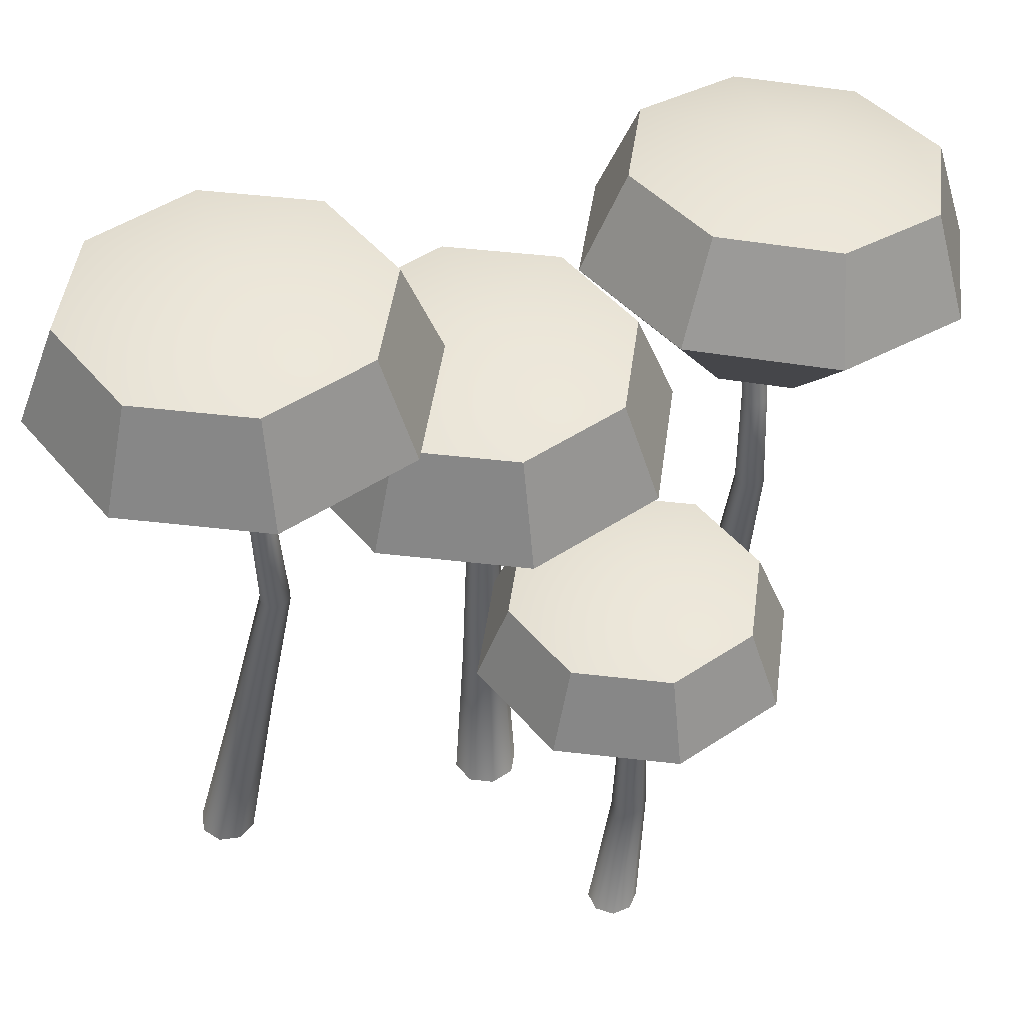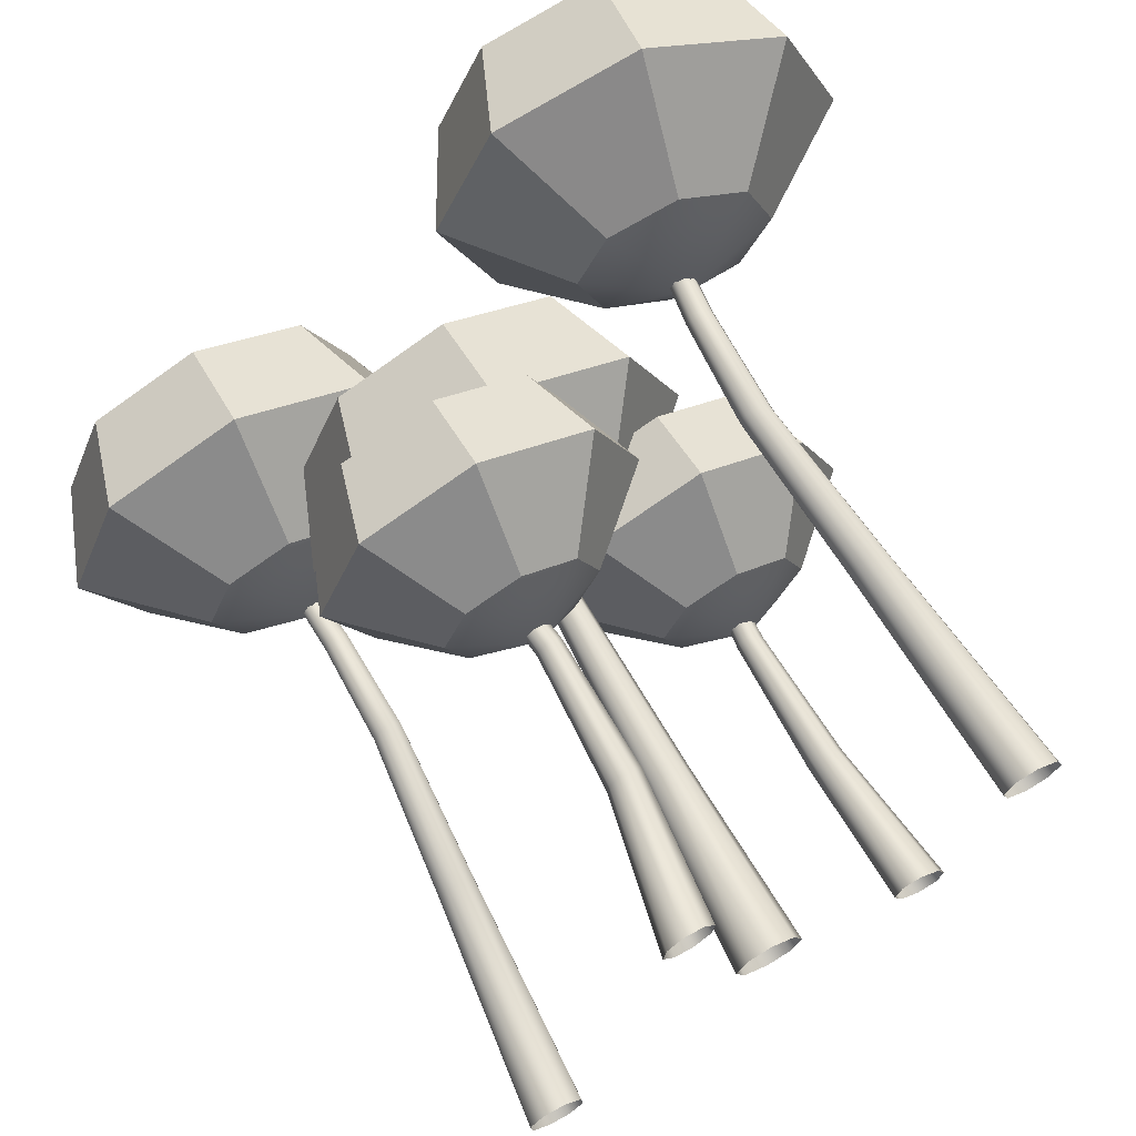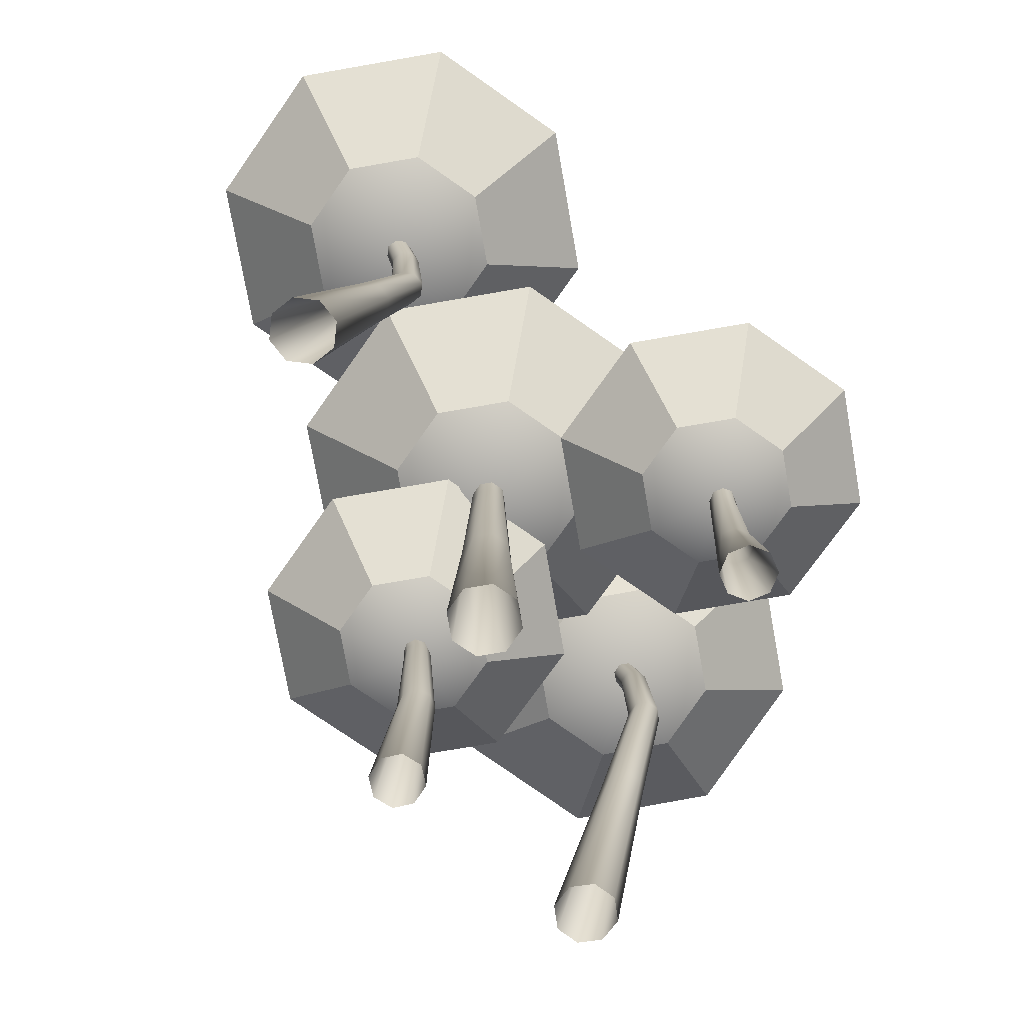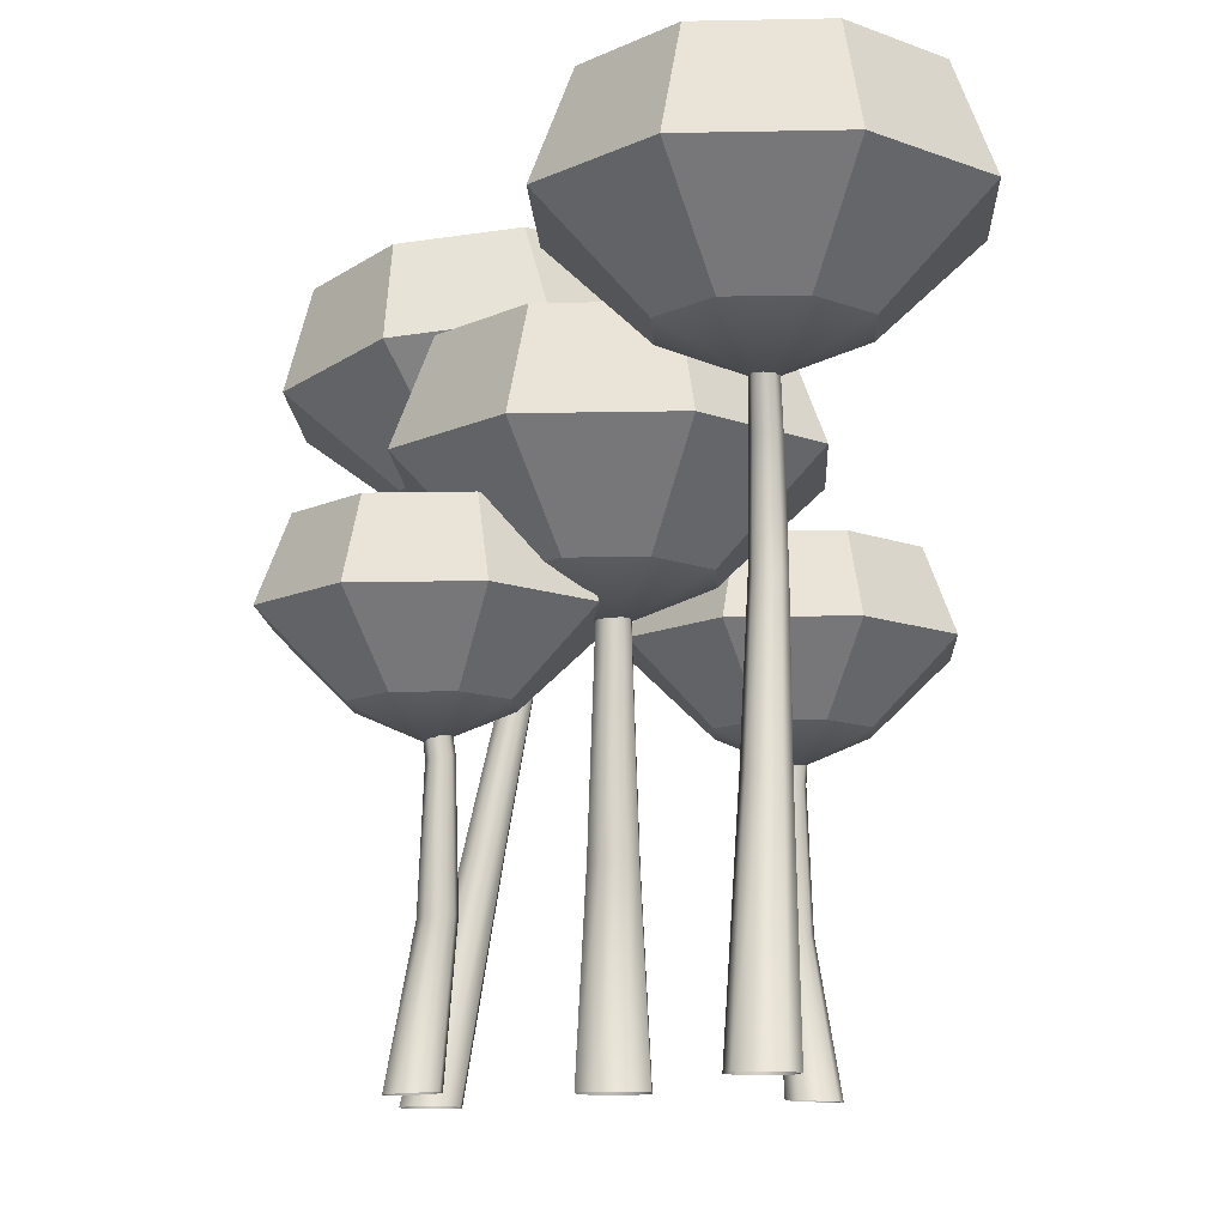
<metadata>
{"format":"obj","ext":"obj","renderer":"f3d","projection":"perspective","resolution":1024,"background":"white","views":[{"elev":46.2,"azim":-59.8,"up":"+Y"},{"elev":68.0,"azim":-28.2,"up":"+Z"},{"elev":-74.0,"azim":-102.6,"up":"+Y"},{"elev":-11.8,"azim":-154.7,"up":"+Y"}]}
</metadata>
<code>
g default
v -12.31 54.63 -19.68
v -18.63 54.63 -22.3
v -24.96 54.63 -19.68
v -27.57 54.63 -13.36
v -24.96 54.63 -7.034
v -18.63 54.63 -4.416
v -12.31 54.63 -7.034
v -9.694 54.63 -13.36
v -5.557 63.66 -26.43
v -18.63 63.66 -31.85
v -31.71 63.66 -26.43
v -37.13 63.66 -13.36
v -31.71 63.66 -0.279
v -18.63 63.66 5.138
v -5.557 63.66 -0.279
v -0.1406 63.66 -13.36
v -18.63 50.66 -13.36
v -8.176 73.26 -23.81
v -18.63 73.26 -28.15
v -18.63 76.2 -13.36
v -29.09 73.26 -23.81
v -33.42 73.26 -13.36
v -29.09 73.26 -2.898
v -18.63 73.26 1.434
v -8.176 73.26 -2.898
v -3.844 73.26 -13.36
v 26.3 53.03 12.12
v 20.03 53.85 9.502
v 13.76 54.67 12.12
v 11.17 55.01 18.44
v 13.76 54.67 24.76
v 20.03 53.85 27.38
v 26.3 53.03 24.76
v 28.89 52.69 18.44
v 34.17 61.1 5.366
v 21.2 62.8 -0.05085
v 8.239 64.5 5.366
v 2.868 65.2 18.44
v 8.239 64.5 31.52
v 21.2 62.8 36.94
v 34.17 61.1 31.52
v 39.54 60.39 18.44
v 19.51 49.92 18.44
v 32.82 70.97 7.985
v 22.45 72.33 3.653
v 22.84 75.23 18.44
v 12.08 73.69 7.985
v 7.789 74.25 18.44
v 12.08 73.69 28.9
v 22.45 72.33 33.23
v 32.82 70.97 28.9
v 37.12 70.4 18.44
v 6.414 40.15 -6.37
v 0.09182 40.15 -8.988
v -6.23 40.15 -6.37
v -8.848 40.15 -0.0481
v -6.23 40.15 6.274
v 0.09182 40.15 8.892
v 6.414 40.15 6.274
v 9.032 40.15 -0.0481
v 13.17 49.18 -13.13
v 0.09182 49.18 -18.54
v -12.99 49.18 -13.13
v -18.4 49.18 -0.0481
v -12.99 49.18 13.03
v 0.09182 49.18 18.45
v 13.17 49.18 13.03
v 18.59 49.18 -0.0481
v 0.09182 36.19 -0.0481
v 10.55 58.79 -10.51
v 0.09182 58.79 -14.84
v 0.09182 61.72 -0.0481
v -10.37 58.79 -10.51
v -14.7 58.79 -0.0481
v -10.37 58.79 10.41
v 0.09182 58.79 14.74
v 10.55 58.79 10.41
v 14.88 58.79 -0.0481
v 18.89 30.43 -9.086
v 13.88 30.43 -11.16
v 8.879 30.43 -9.086
v 6.806 30.43 -4.081
v 8.879 30.43 0.9248
v 13.88 30.43 2.998
v 18.89 30.43 0.9248
v 20.96 30.43 -4.081
v 24.24 37.58 -14.44
v 13.88 37.58 -18.72
v 3.53 37.58 -14.44
v -0.7584 37.58 -4.081
v 3.53 37.58 6.274
v 13.88 37.58 10.56
v 24.24 37.58 6.274
v 28.53 37.58 -4.081
v 13.88 27.29 -4.081
v 22.17 45.19 -12.36
v 13.88 45.19 -15.79
v 13.88 47.51 -4.081
v 5.604 45.19 -12.36
v 2.174 45.19 -4.081
v 5.604 45.19 4.2
v 13.88 45.19 7.63
v 22.17 45.19 4.2
v 25.6 45.19 -4.081
v -2.051 30.43 15.07
v -7.057 30.43 12.99
v -12.06 30.43 15.07
v -14.14 30.43 20.07
v -12.06 30.43 25.08
v -7.057 30.43 27.15
v -2.051 30.43 25.08
v 0.0222 30.43 20.07
v 3.298 37.58 9.717
v -7.057 37.58 5.429
v -17.41 37.58 9.717
v -21.7 37.58 20.07
v -17.41 37.58 30.43
v -7.057 37.58 34.71
v 3.298 37.58 30.43
v 7.587 37.58 20.07
v -7.057 27.29 20.07
v 1.224 45.19 11.79
v -7.057 45.19 8.361
v -7.057 47.51 20.07
v -15.34 45.19 11.79
v -18.77 45.19 20.07
v -15.34 45.19 28.35
v -7.057 45.19 31.78
v 1.224 45.19 28.35
v 4.654 45.19 20.07
v 2.207 0 -2.249
v -0.04195 0 -3.18
v -2.291 0 -2.249
v -3.222 0 0
v -2.291 0 2.249
v -0.04195 0 3.18
v 2.207 0 2.249
v 3.138 0 0
v -0.04195 50.58 0
v -0.04195 33.81 1.621
v -1.188 33.81 1.147
v -1.663 33.81 0
v -1.188 33.81 -1.147
v -0.04195 33.81 -1.621
v 1.105 33.81 -1.147
v 1.579 33.81 0
v 1.105 33.81 1.147
v -0.04195 17.59 2.209
v -1.604 17.59 1.562
v -2.251 17.59 0
v -1.604 17.59 -1.562
v -0.04195 17.59 -2.209
v 1.52 17.59 -1.562
v 2.167 17.59 0
v 1.52 17.59 1.562
v -0.04195 47.59 1.193
v -0.8852 47.59 0.8432
v -1.234 47.59 0
v -0.8852 47.59 -0.8432
v -0.04195 47.59 -1.193
v 0.8013 47.59 -0.8432
v 1.151 47.59 0
v 0.8013 47.59 0.8432
v -0.04195 48.82 1.667
v -1.221 48.82 1.179
v -1.709 48.82 0
v -1.221 48.82 -1.179
v -0.04195 48.82 -1.667
v 1.137 48.82 -1.179
v 1.625 48.82 0
v 1.137 48.82 1.179
v -7.332 0.1953 22.07
v -6.237 0.2298 20.58
v -6.517 0.1953 18.75
v -8.009 0.1122 17.65
v -9.837 0.02906 17.93
v -10.93 -0.005379 19.43
v -10.65 0.02906 21.26
v -9.161 0.1122 22.35
v -8.649 39.04 19.99
v -7.923 26.11 20.16
v -7.371 26.18 19.4
v -6.454 26.35 19.25
v -5.709 26.52 19.81
v -5.572 26.59 20.74
v -6.124 26.52 21.5
v -7.042 26.35 21.65
v -7.787 26.18 21.1
v -8.413 13.58 20.04
v -7.655 13.64 19.01
v -6.393 13.79 18.81
v -5.365 13.93 19.57
v -5.173 13.99 20.84
v -5.931 13.93 21.88
v -7.193 13.79 22.07
v -8.221 13.64 21.32
v -8.978 36.61 19.91
v -8.575 36.68 19.34
v -7.906 36.83 19.23
v -7.365 36.98 19.64
v -7.267 37.05 20.33
v -7.67 36.98 20.89
v -8.338 36.83 21
v -8.88 36.68 20.59
v -9.534 37.43 19.77
v -8.97 37.52 18.98
v -8.036 37.73 18.83
v -7.279 37.95 19.4
v -7.142 38.04 20.36
v -7.706 37.95 21.14
v -8.64 37.73 21.3
v -9.397 37.52 20.73
v 12.83 0.1775 -4.14
v 13.47 0.2095 -2.402
v 15.15 0.1775 -1.624
v 16.89 0.1004 -2.261
v 17.66 0.02319 -3.941
v 17.02 -0.008781 -5.679
v 15.34 0.02319 -6.457
v 13.61 0.1004 -5.82
v 14.76 38.98 -4.826
v 14.36 26.06 -4.31
v 14.49 26.12 -3.378
v 13.94 26.28 -2.632
v 13.01 26.44 -2.508
v 12.27 26.5 -3.079
v 12.13 26.44 -4.011
v 12.69 26.28 -4.757
v 13.61 26.12 -4.881
v 14.98 13.55 -4.293
v 15.29 13.61 -3.047
v 14.63 13.74 -1.95
v 13.39 13.88 -1.646
v 12.29 13.93 -2.312
v 11.98 13.88 -3.558
v 12.64 13.74 -4.654
v 13.88 13.61 -4.959
v 15.1 36.56 -4.991
v 15.15 36.62 -4.301
v 14.71 36.76 -3.784
v 14.04 36.9 -3.742
v 13.52 36.96 -4.2
v 13.46 36.9 -4.889
v 13.9 36.76 -5.407
v 14.58 36.62 -5.449
v 15.6 37.39 -5.24
v 15.67 37.47 -4.276
v 15.06 37.67 -3.554
v 14.11 37.87 -3.497
v 13.38 37.95 -4.139
v 13.31 37.87 -5.104
v 13.93 37.67 -5.825
v 14.88 37.47 -5.882
v 23.5 0.004174 16.67
v 25.44 4.5e-05 15.79
v 26.19 -0.004083 13.8
v 25.32 -0.005794 11.86
v 23.33 -0.004083 11.11
v 21.39 4.5e-05 11.99
v 20.64 0.004174 13.98
v 21.52 0.005884 15.92
v 20.8 61.62 16.68
v 18.94 21.46 15.84
v 20.29 21.4 15.23
v 21.67 21.38 15.75
v 22.28 21.4 17.1
v 21.76 21.46 18.48
v 20.41 21.52 19.09
v 19.03 21.55 18.56
v 18.42 21.52 17.22
v 19.4 58.12 16.65
v 20.12 58 16.33
v 20.86 57.96 16.61
v 21.19 58 17.34
v 20.92 58.12 18.08
v 20.2 58.23 18.4
v 19.45 58.28 18.11
v 19.12 58.23 17.39
v 19.36 59.55 16.09
v 20.36 59.39 15.64
v 21.4 59.32 16.04
v 21.87 59.39 17.05
v 21.48 59.55 18.08
v 20.47 59.71 18.53
v 19.43 59.78 18.13
v 18.97 59.71 17.12
v 19.29 36.59 20.51
v 18.23 36.7 20.99
v 17.14 36.75 20.58
v 16.66 36.7 19.52
v 17.07 36.59 18.43
v 18.13 36.49 17.96
v 19.21 36.44 18.37
v 19.69 36.49 19.43
v 19.86 46.79 19.02
v 19.52 46.9 19.94
v 18.62 47.02 20.34
v 17.69 47.07 19.99
v 17.28 47.02 19.09
v 17.63 46.9 18.16
v 18.53 46.79 17.76
v 19.45 46.74 18.11
v -17.9 0.004174 -17.81
v -17.68 4.5e-05 -19.93
v -19.03 -0.004083 -21.57
v -21.14 -0.005794 -21.79
v -22.79 -0.004083 -20.44
v -23 4.5e-05 -18.33
v -21.66 0.004174 -16.68
v -19.54 0.005884 -16.47
v -19.24 61.62 -15.46
v -20.9 21.46 -14.28
v -20.75 21.4 -15.75
v -19.61 21.38 -16.68
v -18.14 21.4 -16.53
v -17.2 21.46 -15.39
v -17.35 21.52 -13.92
v -18.49 21.55 -12.99
v -19.96 21.52 -13.14
v -19.97 58.12 -14.27
v -19.88 58 -15.05
v -19.27 57.96 -15.55
v -18.47 58 -15.47
v -17.97 58.12 -14.87
v -18.05 58.23 -14.08
v -18.67 58.28 -13.58
v -19.46 58.23 -13.66
v -20.47 59.55 -14.51
v -20.36 59.39 -15.61
v -19.49 59.32 -16.31
v -18.39 59.39 -16.2
v -17.68 59.55 -15.35
v -17.8 59.71 -14.26
v -18.66 59.78 -13.56
v -19.77 59.71 -13.66
v -16.68 36.59 -12.23
v -16.8 36.7 -11.08
v -17.7 36.75 -10.35
v -18.85 36.7 -10.46
v -19.59 36.59 -11.36
v -19.47 36.49 -12.51
v -18.57 36.44 -13.24
v -17.41 36.49 -13.13
v -17.69 46.79 -13.49
v -17.06 46.9 -12.72
v -17.16 47.02 -11.74
v -17.93 47.07 -11.12
v -18.92 47.02 -11.21
v -19.54 46.9 -11.98
v -19.44 46.79 -12.96
v -18.67 46.74 -13.58
g polySurface5
f 1 2 10 9
f 2 3 11 10
f 3 4 12 11
f 4 5 13 12
f 5 6 14 13
f 6 7 15 14
f 7 8 16 15
f 8 1 9 16
f 2 1 17
f 3 2 17
f 4 3 17
f 5 4 17
f 6 5 17
f 7 6 17
f 8 7 17
f 1 8 17
f 18 19 20
f 19 21 20
f 21 22 20
f 22 23 20
f 23 24 20
f 24 25 20
f 25 26 20
f 26 18 20
f 9 10 19 18
f 10 11 21 19
f 11 12 22 21
f 12 13 23 22
f 13 14 24 23
f 14 15 25 24
f 15 16 26 25
f 16 9 18 26
f 27 28 36 35
f 28 29 37 36
f 29 30 38 37
f 30 31 39 38
f 31 32 40 39
f 32 33 41 40
f 33 34 42 41
f 34 27 35 42
f 28 27 43
f 29 28 43
f 30 29 43
f 31 30 43
f 32 31 43
f 33 32 43
f 34 33 43
f 27 34 43
f 44 45 46
f 45 47 46
f 47 48 46
f 48 49 46
f 49 50 46
f 50 51 46
f 51 52 46
f 52 44 46
f 35 36 45 44
f 36 37 47 45
f 37 38 48 47
f 38 39 49 48
f 39 40 50 49
f 40 41 51 50
f 41 42 52 51
f 42 35 44 52
f 53 54 62 61
f 54 55 63 62
f 55 56 64 63
f 56 57 65 64
f 57 58 66 65
f 58 59 67 66
f 59 60 68 67
f 60 53 61 68
f 54 53 69
f 55 54 69
f 56 55 69
f 57 56 69
f 58 57 69
f 59 58 69
f 60 59 69
f 53 60 69
f 70 71 72
f 71 73 72
f 73 74 72
f 74 75 72
f 75 76 72
f 76 77 72
f 77 78 72
f 78 70 72
f 61 62 71 70
f 62 63 73 71
f 63 64 74 73
f 64 65 75 74
f 65 66 76 75
f 66 67 77 76
f 67 68 78 77
f 68 61 70 78
f 79 80 88 87
f 80 81 89 88
f 81 82 90 89
f 82 83 91 90
f 83 84 92 91
f 84 85 93 92
f 85 86 94 93
f 86 79 87 94
f 80 79 95
f 81 80 95
f 82 81 95
f 83 82 95
f 84 83 95
f 85 84 95
f 86 85 95
f 79 86 95
f 96 97 98
f 97 99 98
f 99 100 98
f 100 101 98
f 101 102 98
f 102 103 98
f 103 104 98
f 104 96 98
f 87 88 97 96
f 88 89 99 97
f 89 90 100 99
f 90 91 101 100
f 91 92 102 101
f 92 93 103 102
f 93 94 104 103
f 94 87 96 104
f 105 106 114 113
f 106 107 115 114
f 107 108 116 115
f 108 109 117 116
f 109 110 118 117
f 110 111 119 118
f 111 112 120 119
f 112 105 113 120
f 106 105 121
f 107 106 121
f 108 107 121
f 109 108 121
f 110 109 121
f 111 110 121
f 112 111 121
f 105 112 121
f 122 123 124
f 123 125 124
f 125 126 124
f 126 127 124
f 127 128 124
f 128 129 124
f 129 130 124
f 130 122 124
f 113 114 123 122
f 114 115 125 123
f 115 116 126 125
f 116 117 127 126
f 117 118 128 127
f 118 119 129 128
f 119 120 130 129
f 120 113 122 130
f 131 132 152 153
f 132 133 151 152
f 133 134 150 151
f 134 135 149 150
f 135 136 148 149
f 136 137 155 148
f 137 138 154 155
f 138 131 153 154
f 139 169 168
f 139 168 167
f 139 167 166
f 139 166 165
f 139 165 164
f 139 164 171
f 139 171 170
f 139 170 169
f 156 157 141 140
f 157 158 142 141
f 158 159 143 142
f 159 160 144 143
f 160 161 145 144
f 161 162 146 145
f 162 163 147 146
f 163 156 140 147
f 140 141 149 148
f 141 142 150 149
f 142 143 151 150
f 143 144 152 151
f 144 145 153 152
f 145 146 154 153
f 146 147 155 154
f 147 140 148 155
f 157 156 164 165
f 158 157 165 166
f 159 158 166 167
f 160 159 167 168
f 161 160 168 169
f 162 161 169 170
f 163 162 170 171
f 156 163 171 164
f 172 173 193 194
f 173 174 192 193
f 174 175 191 192
f 175 176 190 191
f 176 177 189 190
f 177 178 196 189
f 178 179 195 196
f 179 172 194 195
f 180 210 209
f 180 209 208
f 180 208 207
f 180 207 206
f 180 206 205
f 180 205 212
f 180 212 211
f 180 211 210
f 197 198 182 181
f 198 199 183 182
f 199 200 184 183
f 200 201 185 184
f 201 202 186 185
f 202 203 187 186
f 203 204 188 187
f 204 197 181 188
f 181 182 190 189
f 182 183 191 190
f 183 184 192 191
f 184 185 193 192
f 185 186 194 193
f 186 187 195 194
f 187 188 196 195
f 188 181 189 196
f 198 197 205 206
f 199 198 206 207
f 200 199 207 208
f 201 200 208 209
f 202 201 209 210
f 203 202 210 211
f 204 203 211 212
f 197 204 212 205
f 213 214 234 235
f 214 215 233 234
f 215 216 232 233
f 216 217 231 232
f 217 218 230 231
f 218 219 237 230
f 219 220 236 237
f 220 213 235 236
f 221 251 250
f 221 250 249
f 221 249 248
f 221 248 247
f 221 247 246
f 221 246 253
f 221 253 252
f 221 252 251
f 238 239 223 222
f 239 240 224 223
f 240 241 225 224
f 241 242 226 225
f 242 243 227 226
f 243 244 228 227
f 244 245 229 228
f 245 238 222 229
f 222 223 231 230
f 223 224 232 231
f 224 225 233 232
f 225 226 234 233
f 226 227 235 234
f 227 228 236 235
f 228 229 237 236
f 229 222 230 237
f 239 238 246 247
f 240 239 247 248
f 241 240 248 249
f 242 241 249 250
f 243 242 250 251
f 244 243 251 252
f 245 244 252 253
f 238 245 253 246
f 254 255 267 268
f 255 256 266 267
f 256 257 265 266
f 257 258 264 265
f 258 259 263 264
f 259 260 270 263
f 260 261 269 270
f 261 254 268 269
f 262 284 283
f 262 283 282
f 262 282 281
f 262 281 280
f 262 280 279
f 262 279 286
f 262 286 285
f 262 285 284
f 271 272 301 300
f 272 273 302 301
f 273 274 295 302
f 274 275 296 295
f 275 276 297 296
f 276 277 298 297
f 277 278 299 298
f 278 271 300 299
f 300 301 292 291
f 301 302 293 292
f 302 295 294 293
f 295 296 287 294
f 296 297 288 287
f 297 298 289 288
f 298 299 290 289
f 299 300 291 290
f 291 292 264 263
f 292 293 265 264
f 293 294 266 265
f 294 287 267 266
f 287 288 268 267
f 288 289 269 268
f 289 290 270 269
f 290 291 263 270
f 272 271 279 280
f 273 272 280 281
f 274 273 281 282
f 275 274 282 283
f 276 275 283 284
f 277 276 284 285
f 278 277 285 286
f 271 278 286 279
f 303 304 316 317
f 304 305 315 316
f 305 306 314 315
f 306 307 313 314
f 307 308 312 313
f 308 309 319 312
f 309 310 318 319
f 310 303 317 318
f 311 333 332
f 311 332 331
f 311 331 330
f 311 330 329
f 311 329 328
f 311 328 335
f 311 335 334
f 311 334 333
f 320 321 350 349
f 321 322 351 350
f 322 323 344 351
f 323 324 345 344
f 324 325 346 345
f 325 326 347 346
f 326 327 348 347
f 327 320 349 348
f 349 350 341 340
f 350 351 342 341
f 351 344 343 342
f 344 345 336 343
f 345 346 337 336
f 346 347 338 337
f 347 348 339 338
f 348 349 340 339
f 340 341 313 312
f 341 342 314 313
f 342 343 315 314
f 343 336 316 315
f 336 337 317 316
f 337 338 318 317
f 338 339 319 318
f 339 340 312 319
f 321 320 328 329
f 322 321 329 330
f 323 322 330 331
f 324 323 331 332
f 325 324 332 333
f 326 325 333 334
f 327 326 334 335
f 320 327 335 328

</code>
